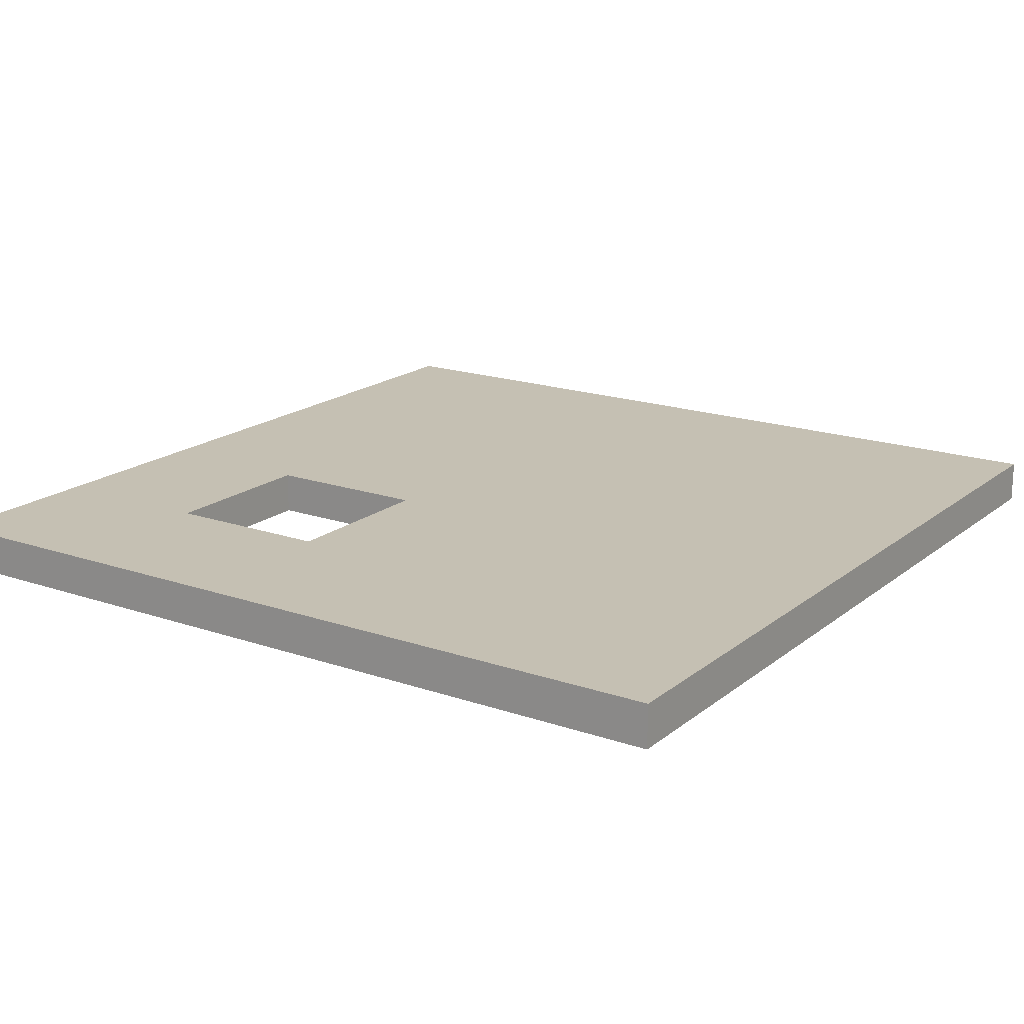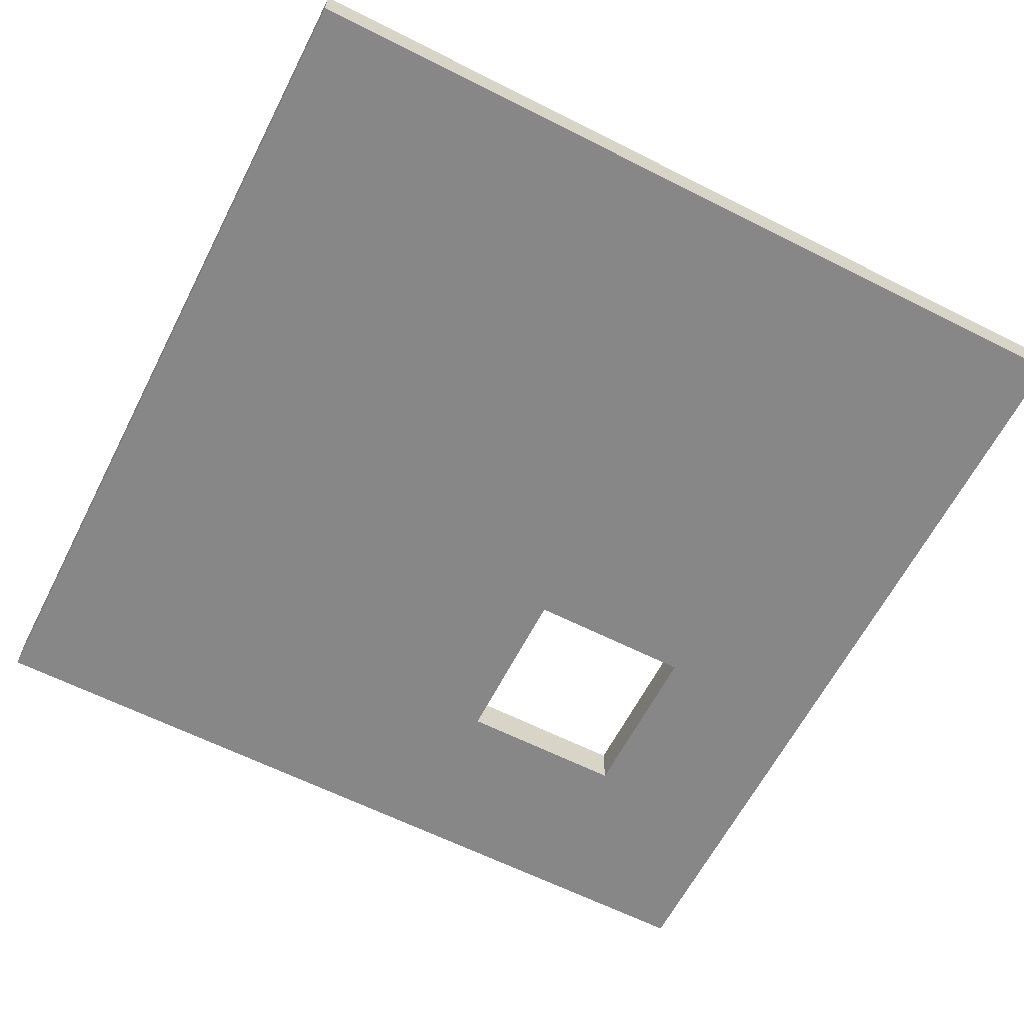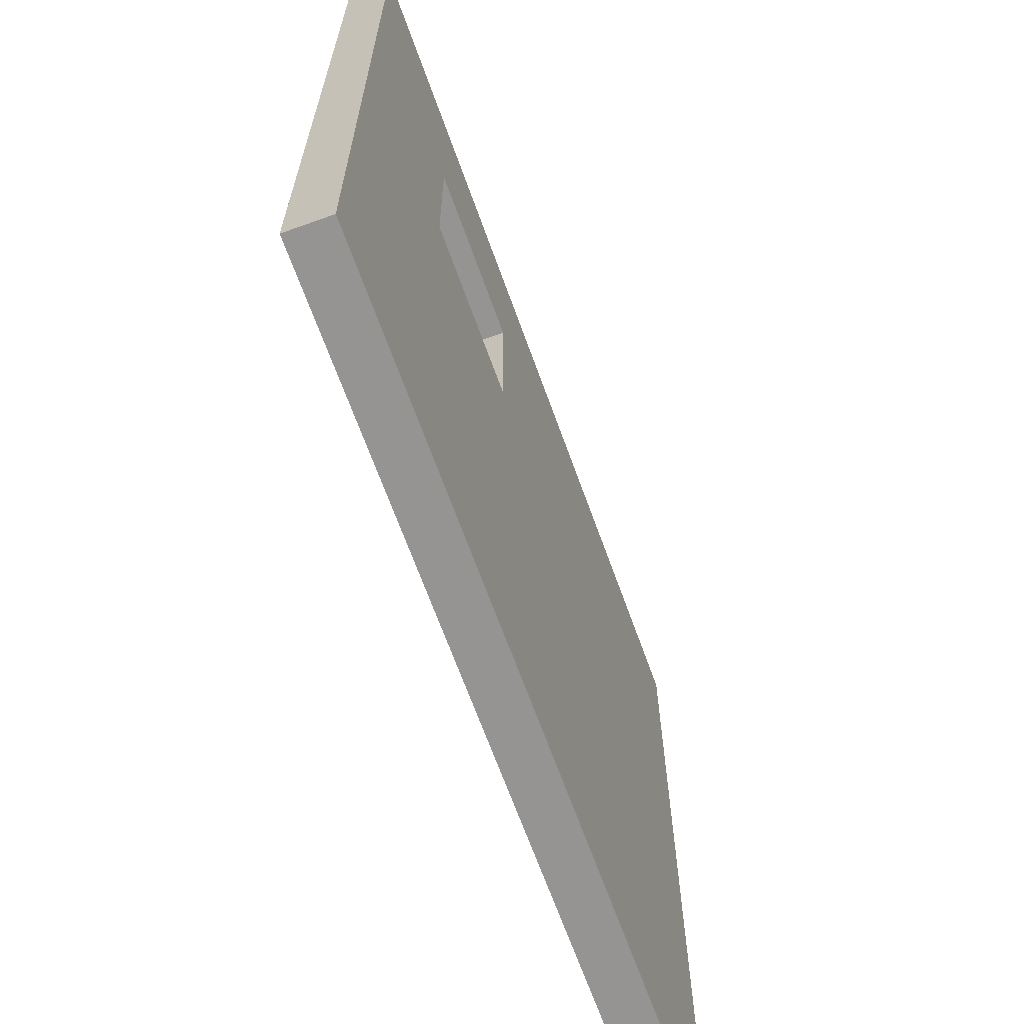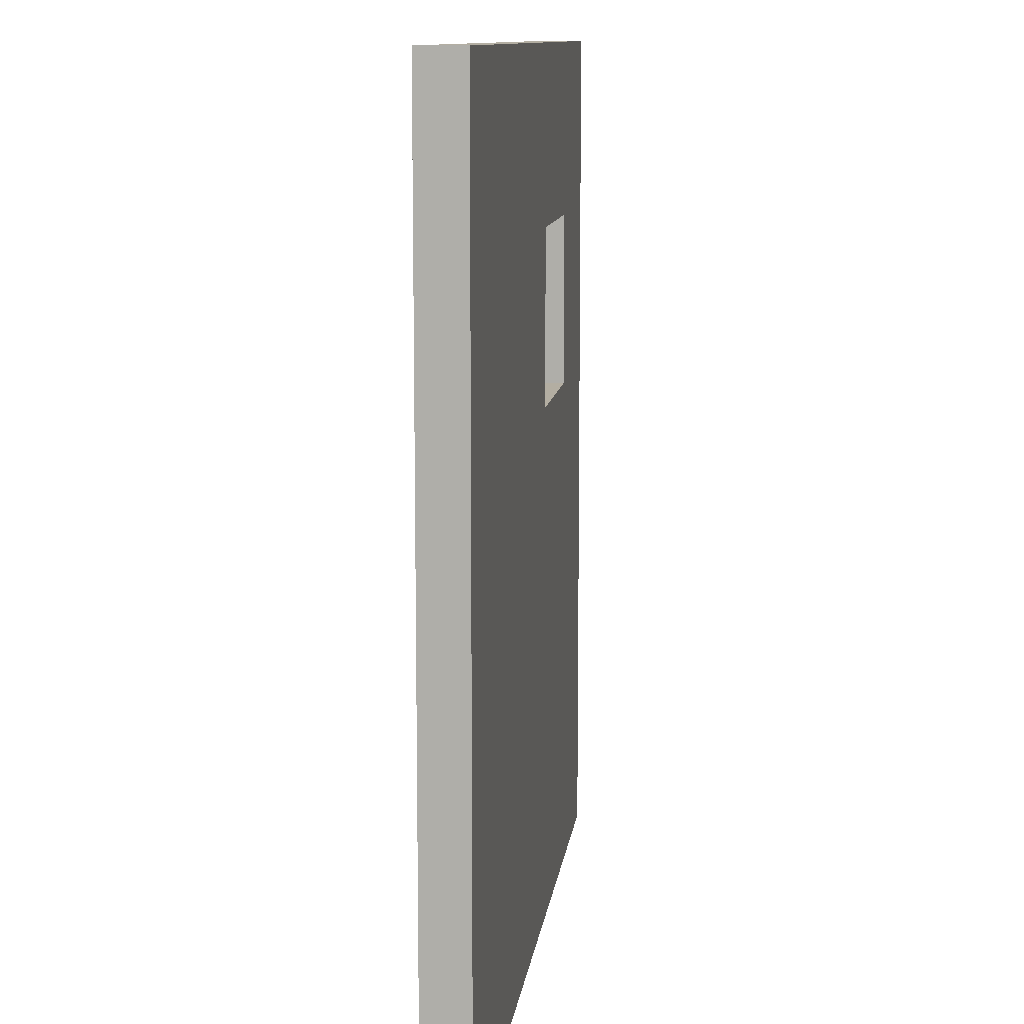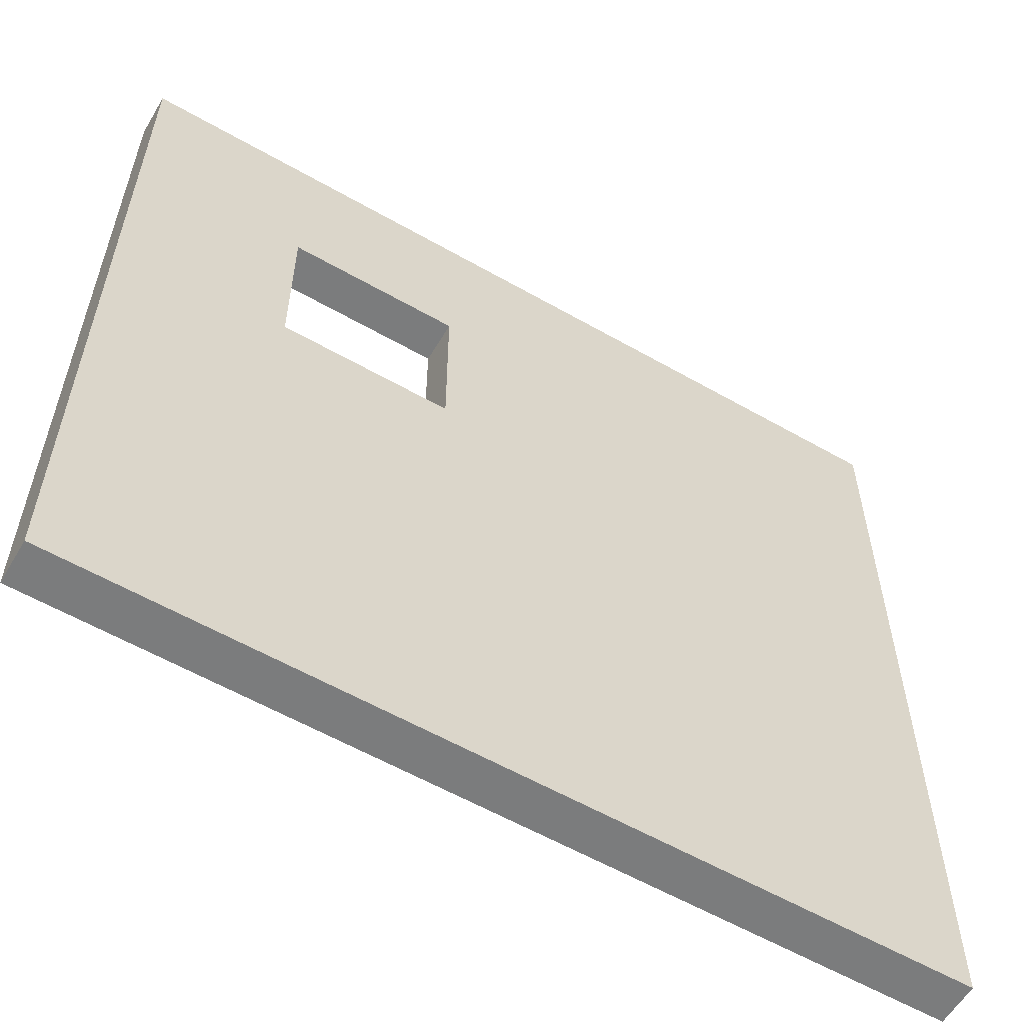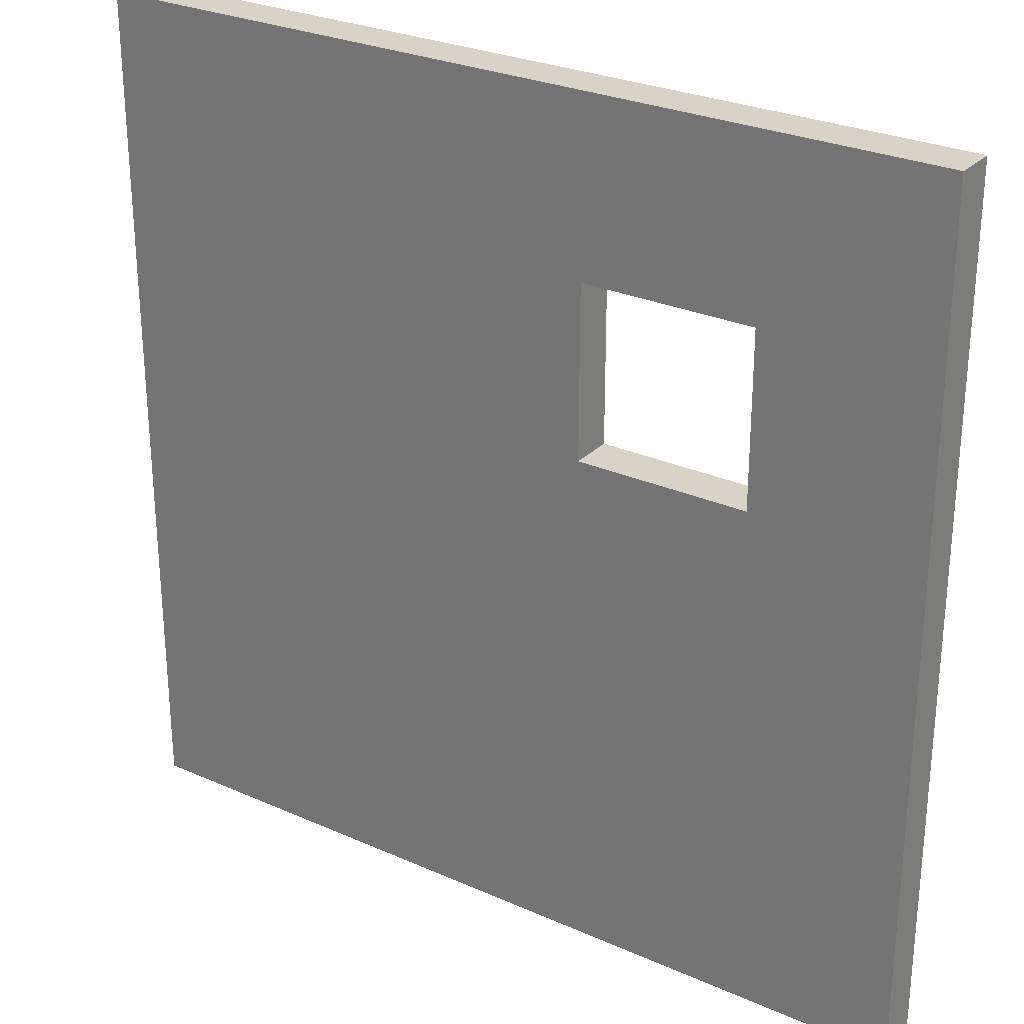
<metadata>
{"format":"obj","ext":"obj","renderer":"f3d","projection":"perspective","resolution":1024,"background":"white","views":[{"elev":18.1,"azim":33.9,"up":"+Y"},{"elev":-62.6,"azim":152.9,"up":"+Y"},{"elev":-67.1,"azim":-70.2,"up":"+Z"},{"elev":10.8,"azim":97.0,"up":"+Z"},{"elev":-58.7,"azim":-30.5,"up":"+Z"},{"elev":27.8,"azim":-145.9,"up":"+Z"}]}
</metadata>
<code>
g polySurface1
v -2.5 -0.125 -2.5
v -2.5 0.125 -2.5
v -2.5 0.125 2.5
v -2.5 -0.125 2.5
v -2.5 0.125 -2.5
v -2.5 -0.125 -2.5
v 2.5 -0.125 -2.5
v 2.5 0.125 -2.5
v -1.5 -0.125 1.5
v -1.5 0.125 1.5
v -1.5 0.125 0.5
v -1.5 -0.125 0.5
v -0.5 0.125 0.5
v -0.5 -0.125 0.5
v -1.5 -0.125 0.5
v -1.5 0.125 0.5
v -0.5 -0.125 1.5
v -0.5 0.125 1.5
v -1.5 0.125 1.5
v -1.5 -0.125 1.5
v -0.5 -0.125 0.5
v -0.5 0.125 0.5
v -0.5 0.125 1.5
v -0.5 -0.125 1.5
v -2.5 -0.125 2.5
v -2.5 0.125 2.5
v 2.5 0.125 2.5
v 2.5 -0.125 2.5
v 2.5 -0.125 2.5
v 2.5 0.125 2.5
v 2.5 0.125 -2.5
v 2.5 -0.125 -2.5
v 2.5 -0.125 2.5
v 2.5 -0.125 -2.5
v -2.5 -0.125 -2.5
v -0.5 -0.125 0.5
v -1.5 -0.125 0.5
v -0.5 -0.125 1.5
v -2.5 -0.125 2.5
v -1.5 -0.125 1.5
v -2.5 0.125 -2.5
v 2.5 0.125 -2.5
v -1.5 0.125 0.5
v -2.5 0.125 2.5
v -0.5 0.125 0.5
v -1.5 0.125 1.5
v 2.5 0.125 2.5
v -0.5 0.125 1.5
g polySurface1_0
f 3 2 1
f 4 3 1
f 7 6 5
f 8 7 5
f 11 10 9
f 12 11 9
f 15 14 13
f 16 15 13
f 19 18 17
f 20 19 17
f 23 22 21
f 24 23 21
f 27 26 25
f 28 27 25
f 31 30 29
f 32 31 29
f 35 34 33
f 33 36 35
f 35 36 37
f 33 38 36
f 39 35 37
f 40 38 33
f 37 40 39
f 40 33 39
f 43 42 41
f 41 44 43
f 42 43 45
f 46 43 44
f 45 47 42
f 44 48 46
f 44 47 48
f 45 48 47

</code>
